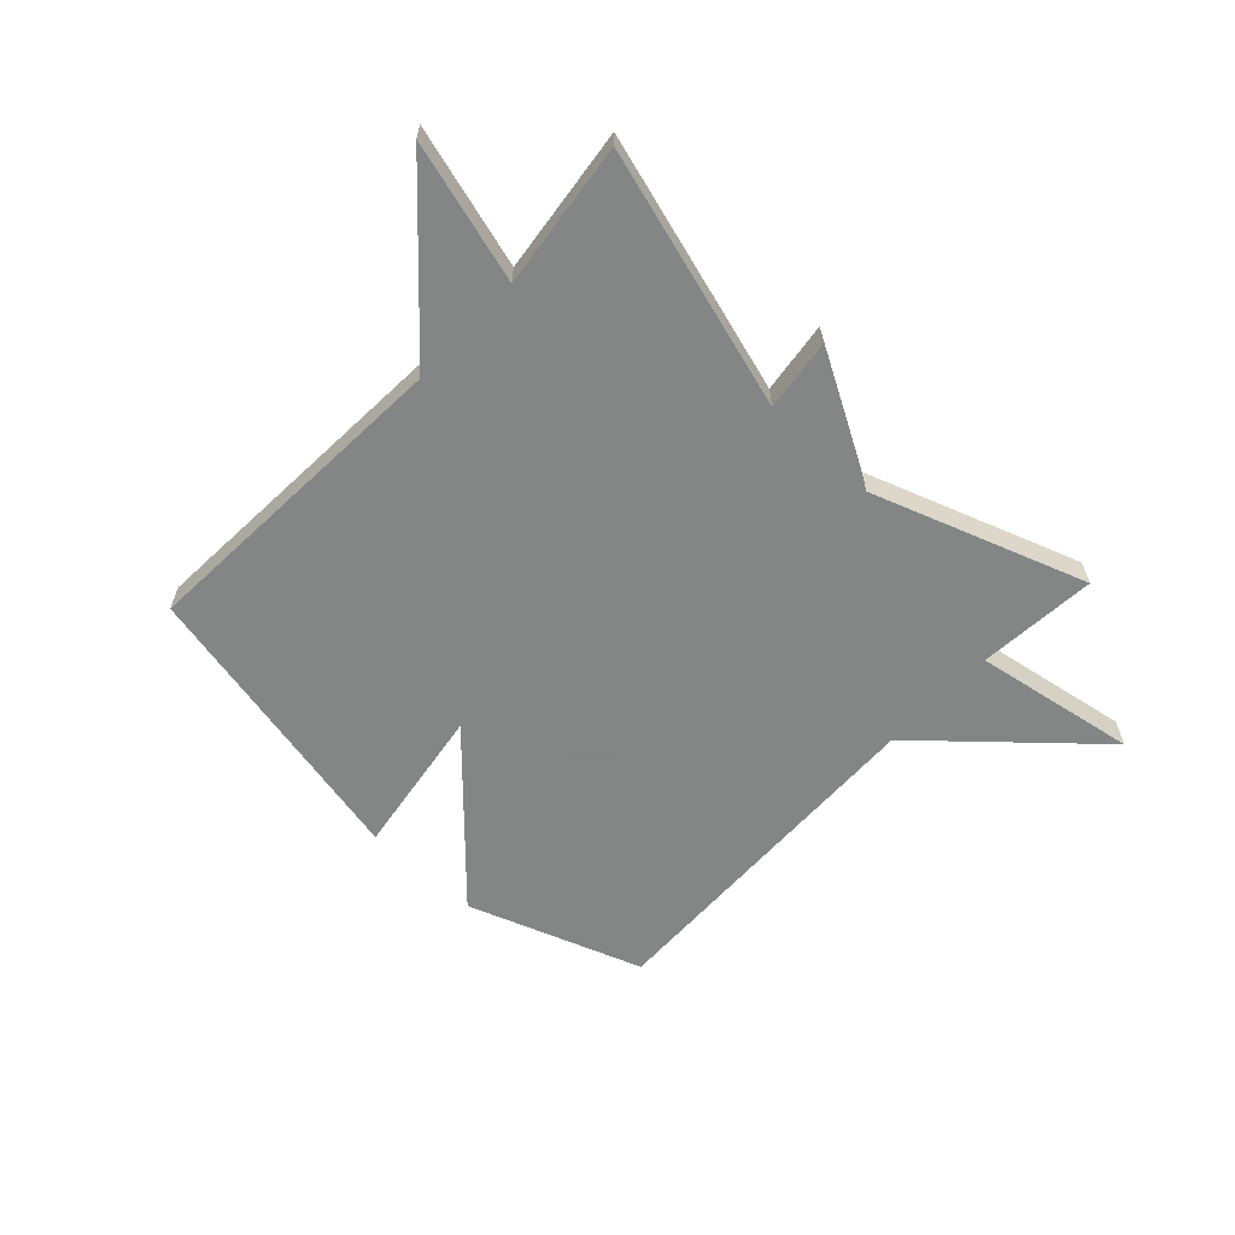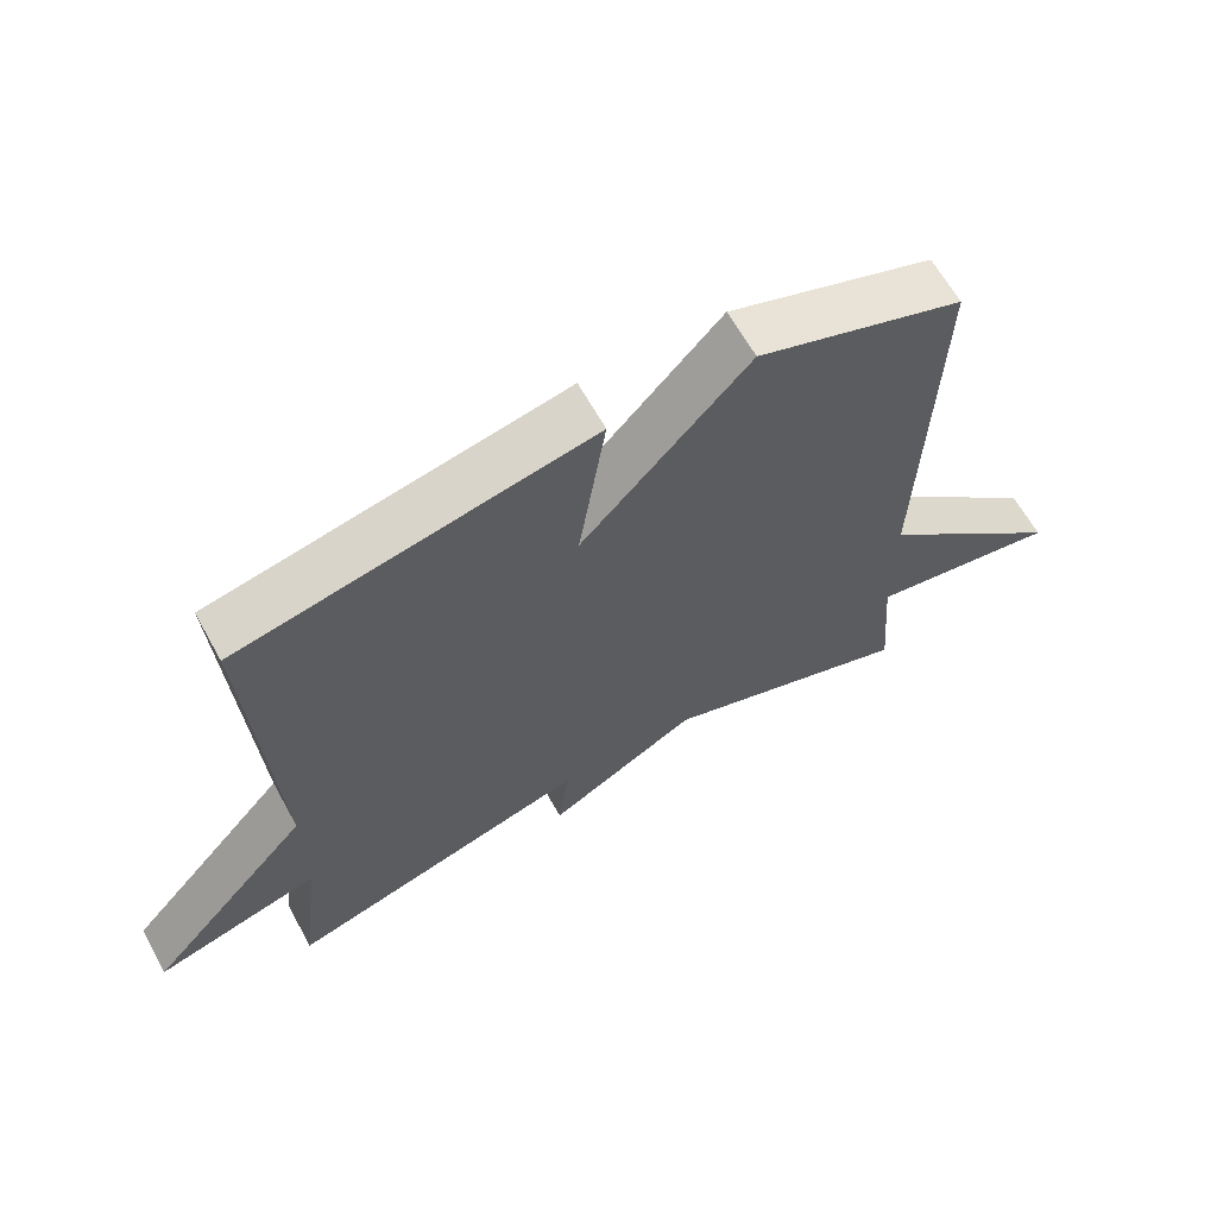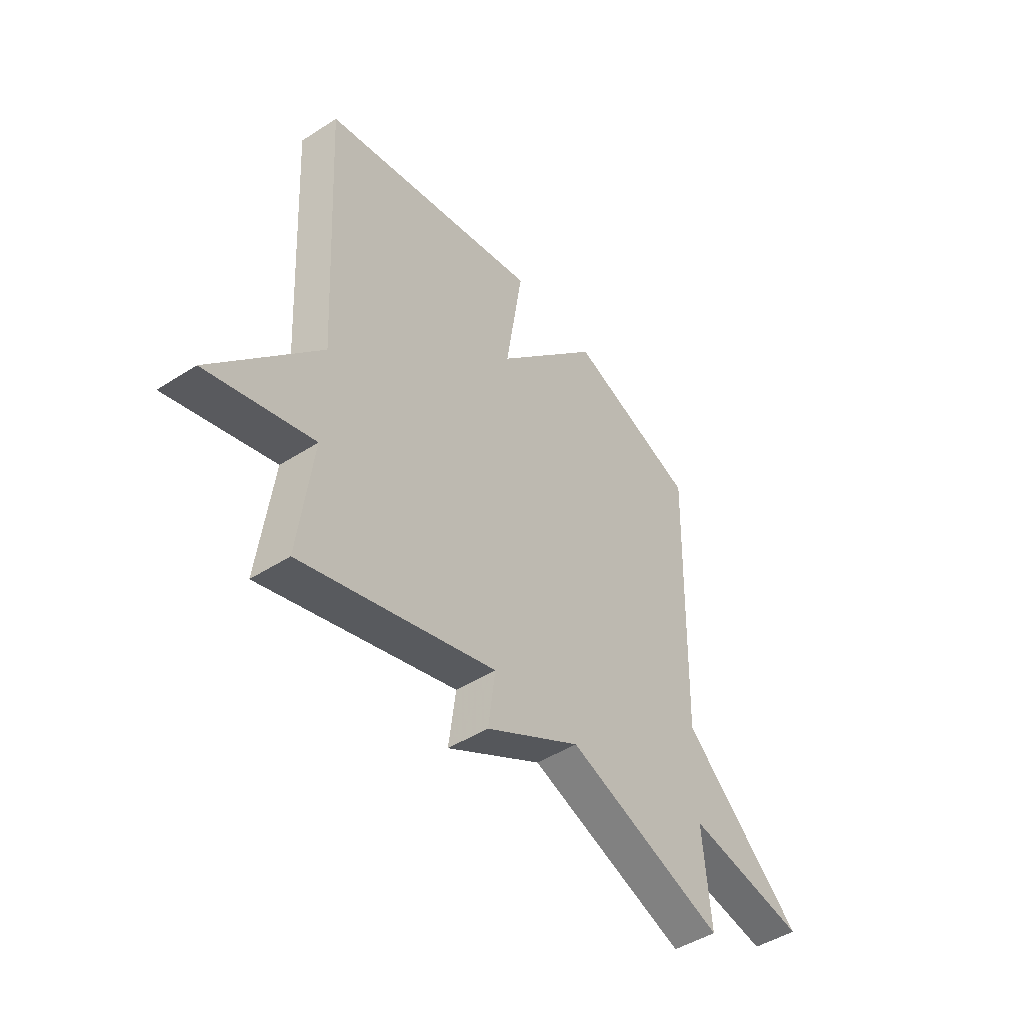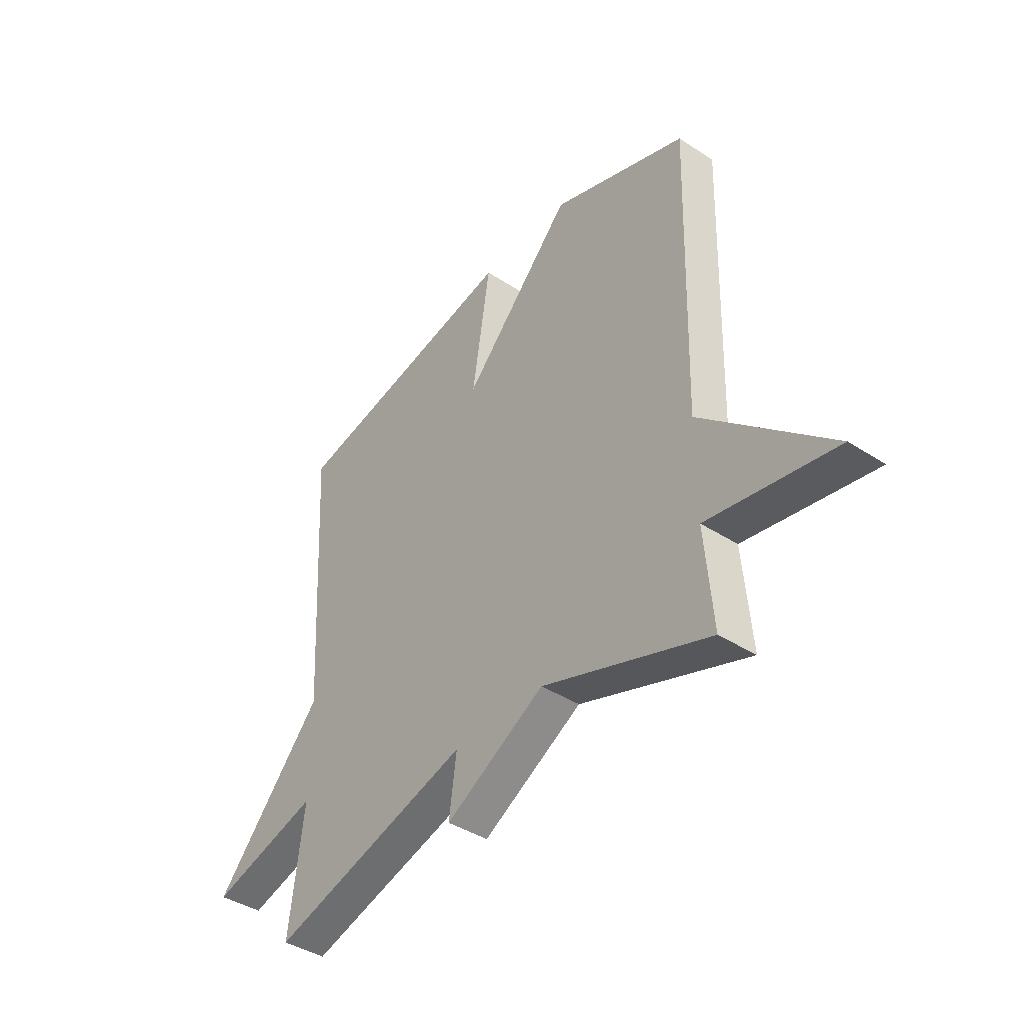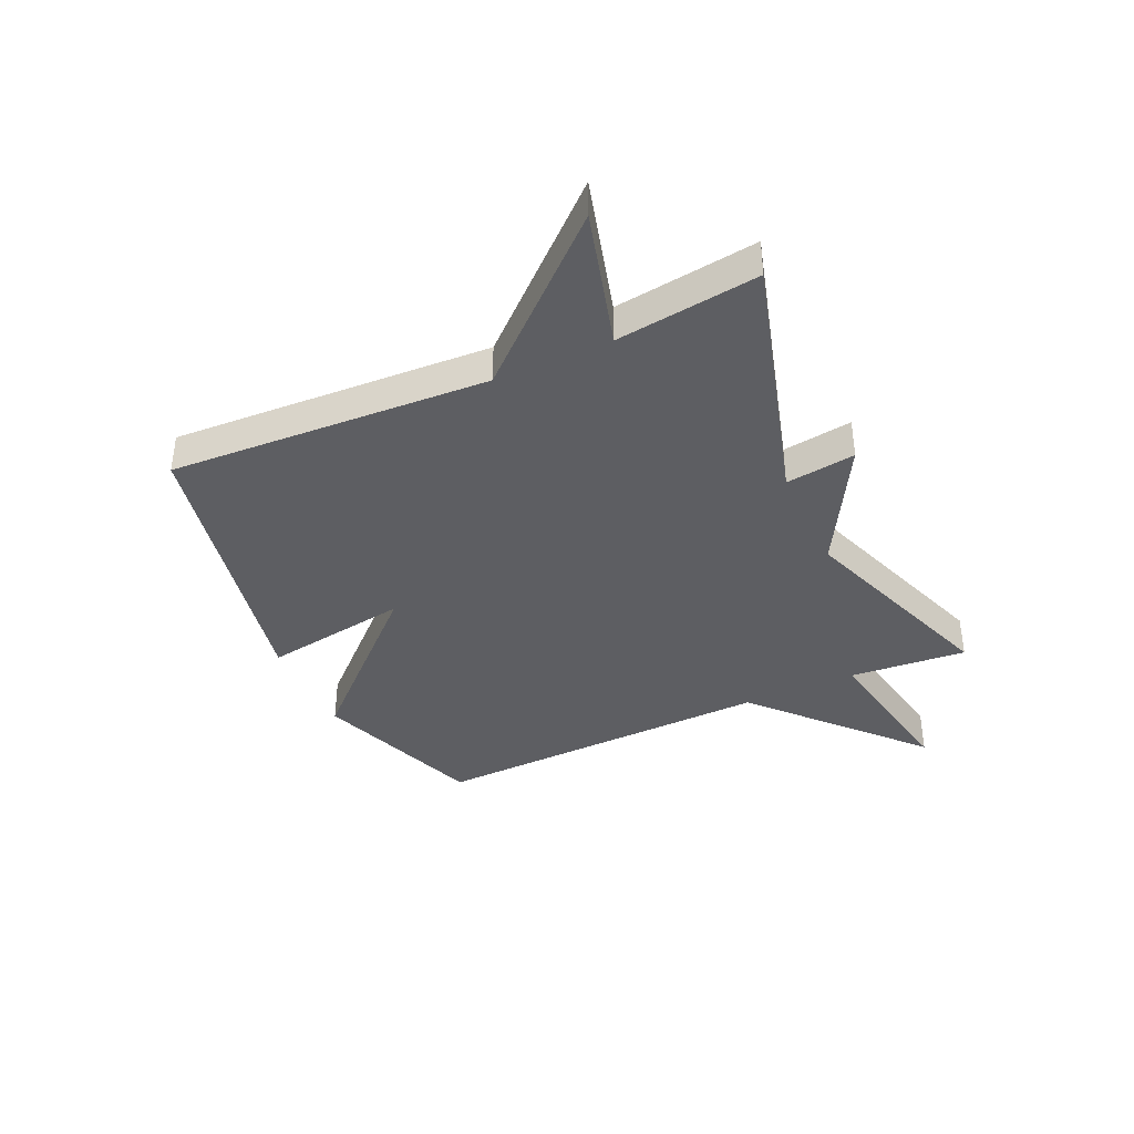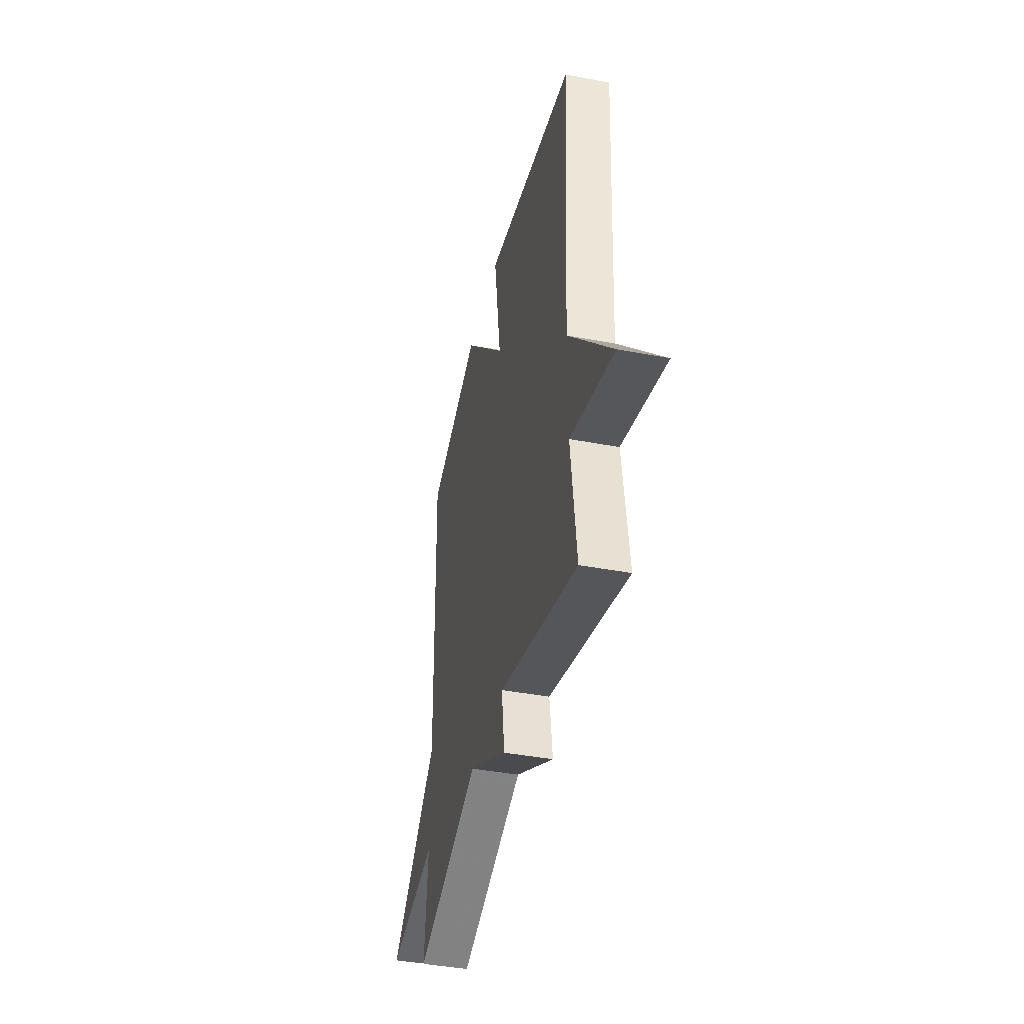
<metadata>
{"format":"obj","ext":"obj","renderer":"f3d","projection":"perspective","resolution":1024,"background":"white","views":[{"elev":-61.6,"azim":136.8,"up":"+Y"},{"elev":63.9,"azim":151.0,"up":"+Z"},{"elev":-46.6,"azim":126.2,"up":"+Z"},{"elev":-41.0,"azim":-128.4,"up":"+Z"},{"elev":-38.7,"azim":114.9,"up":"+Y"},{"elev":-41.7,"azim":77.1,"up":"+Z"}]}
</metadata>
<code>
v -0.5 0.07 0.5
v -0.204 0.07 0.606
v 0.035 0.07 0.352
v -0.004 0.07 0.606
v 0.5 0.07 0.5
v 0.469 0.07 -0.053
v 0.707 0.07 -0.32
v 0.469 0.07 -0.253
v 0.5 0.07 -0.5
v 0.062 0.07 -0.373
v 0.078 0.07 -0.494
v -0.138 0.07 -0.373
v -0.5 0.07 -0.5
v -0.483 0.07 -0.298
v -0.759 0.07 -0.346
v -0.483 0.07 -0.098
v -0.5 0 0.5
v -0.204 0 0.606
v 0.035 0 0.352
v -0.004 0 0.606
v 0.5 0 0.5
v 0.469 0 -0.053
v 0.707 0 -0.32
v 0.469 0 -0.253
v 0.5 0 -0.5
v 0.062 0 -0.373
v 0.078 0 -0.494
v -0.138 0 -0.373
v -0.5 0 -0.5
v -0.483 0 -0.298
v -0.759 0 -0.346
v -0.483 0 -0.098
f 14 15 16
f 12 13 14
f 12 14 16
f 16 1 2
f 12 16 2
f 11 12 2
f 10 11 2
f 10 2 3
f 9 10 3
f 8 9 3
f 6 7 8 3
f 3 4 5 6
f 32 31 30
f 30 29 28
f 32 30 28
f 18 17 32
f 18 32 28
f 18 28 27
f 18 27 26
f 19 18 26
f 19 26 25
f 19 25 24
f 19 24 23 22
f 22 21 20 19
f 1 17 18 2
f 2 18 19 3
f 3 19 20 4
f 4 20 21 5
f 5 21 22 6
f 6 22 23 7
f 7 23 24 8
f 8 24 25 9
f 9 25 26 10
f 10 26 27 11
f 11 27 28 12
f 12 28 29 13
f 13 29 30 14
f 14 30 31 15
f 15 31 32 16
f 16 32 17 1

</code>
